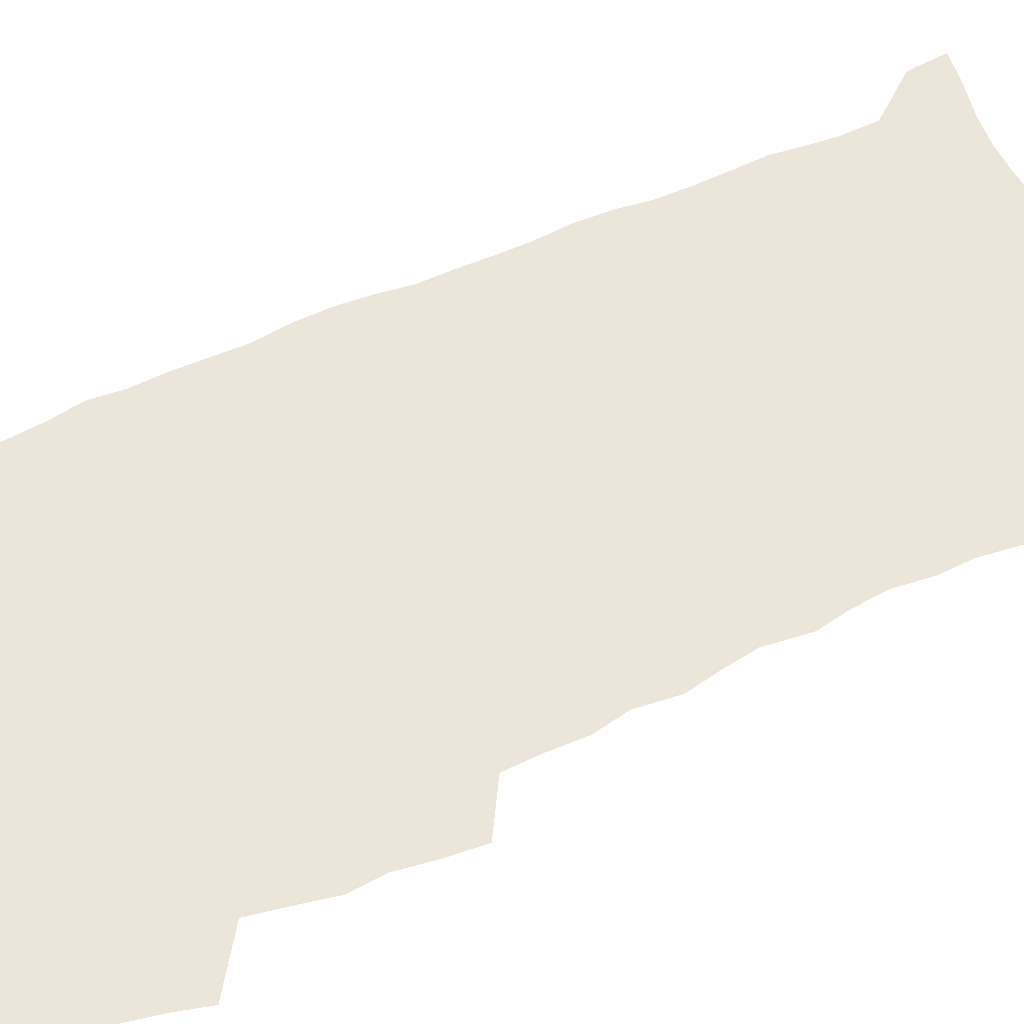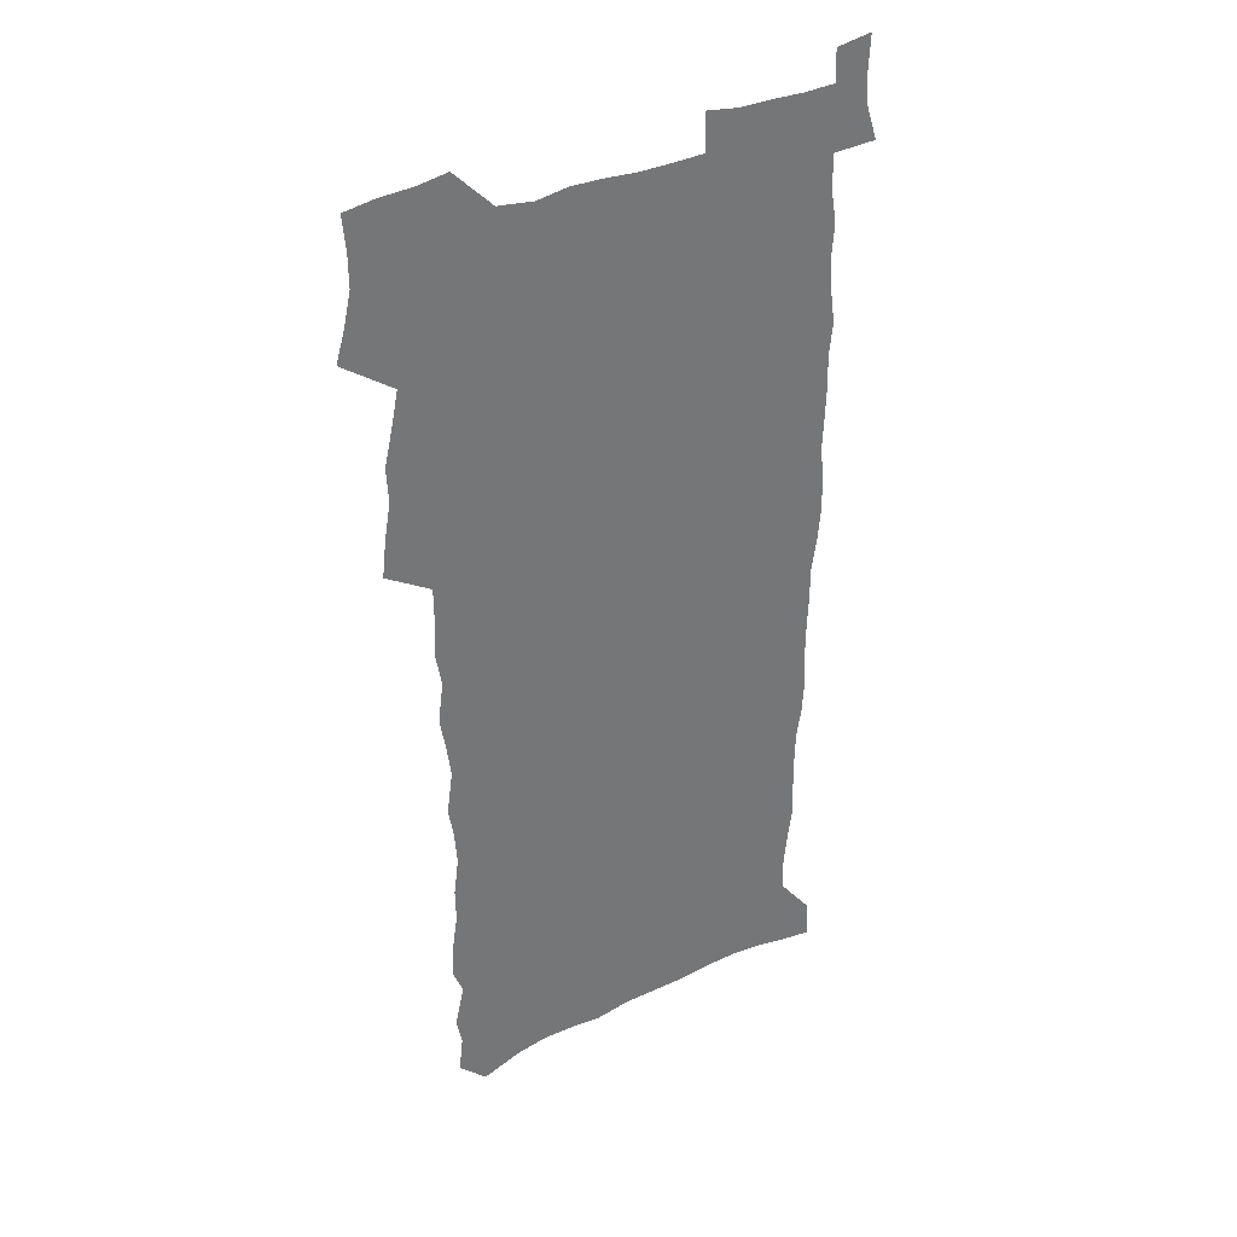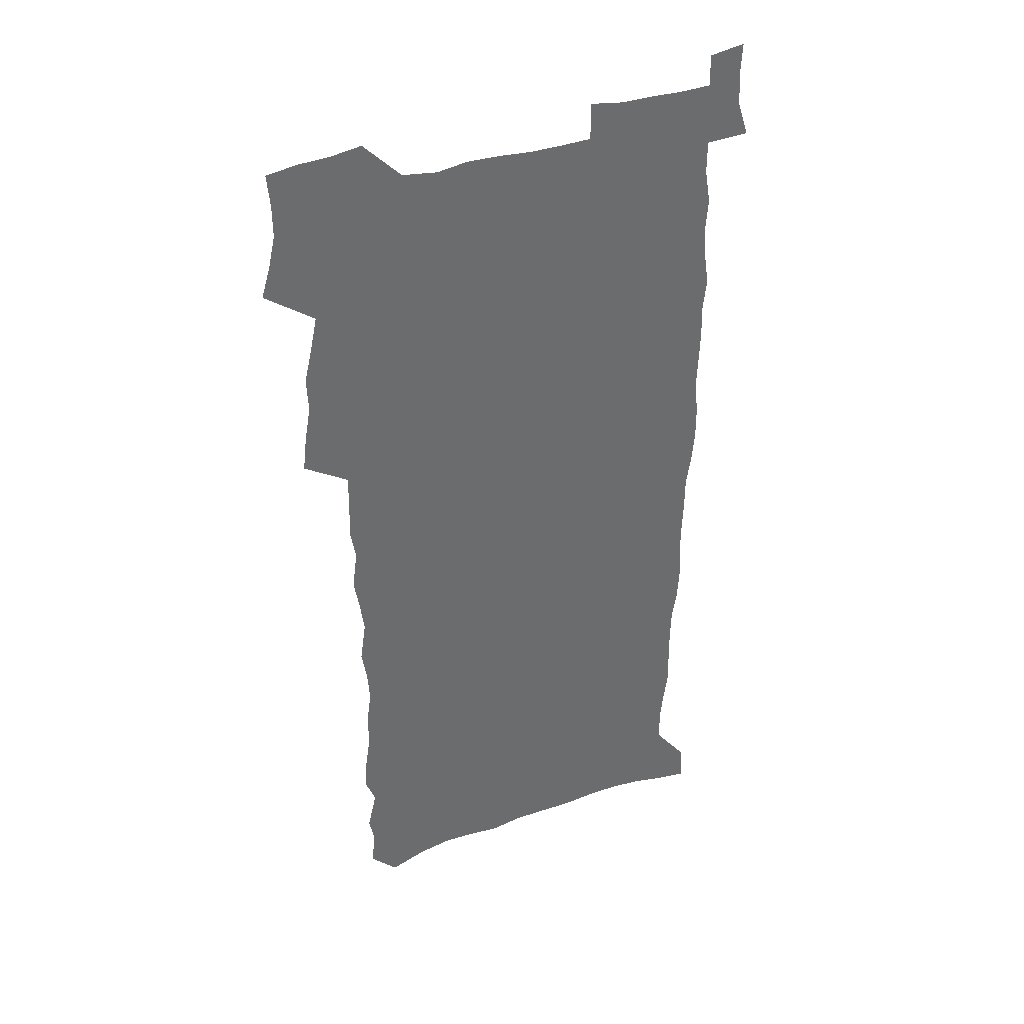
<metadata>
{"format":"obj","ext":"obj","renderer":"f3d","projection":"perspective","resolution":1024,"background":"white","views":[{"elev":57.4,"azim":-116.0,"up":"+Z"},{"elev":35.5,"azim":-31.7,"up":"+Y"},{"elev":38.0,"azim":-23.4,"up":"+Y"}]}
</metadata>
<code>
v 457.2 525.8 0
v 461.4 540.1 0
v 464.6 554.7 0
v 464.6 569.4 0
v 463.1 584.8 0
v 470 428.1 0
v 471.8 444.5 0
v 474.7 461.2 0
v 473.9 476.6 0
v 477.5 492.8 0
v 480.8 508.9 0
v 480.9 523.6 0
v 477.8 539.1 0
v 482.9 553.2 0
v 480.6 568.9 0
v 477.5 586.9 0
v 491.6 148.1 0
v 493.4 164.3 0
v 490.9 177.1 0
v 495.2 195.6 0
v 490.6 207.4 0
v 491.4 222.8 0
v 493.9 239.6 0
v 493.6 254.4 0
v 495.9 271.4 0
v 494.8 286.2 0
v 492.4 300.4 0
v 495.1 319.6 0
v 493.2 334.5 0
v 490.6 349.4 0
v 492.9 367.7 0
v 490.3 382.9 0
v 491.1 399.4 0
v 490.9 415.2 0
v 493.8 432.3 0
v 493.3 447.5 0
v 495.3 463.2 0
v 495.5 478.3 0
v 495.4 493.3 0
v 497.8 508.8 0
v 497.6 523.7 0
v 498.2 538.4 0
v 497 554.1 0
v 495 570.2 0
v 492.4 587.6 0
v 504.5 134.9 0
v 510.3 155.9 0
v 513.9 174.1 0
v 511.8 187 0
v 513.3 203.4 0
v 513.6 218.7 0
v 516.2 235.8 0
v 516.9 251.2 0
v 516.4 265.7 0
v 514.8 279.6 0
v 514.2 294.5 0
v 511.1 308.1 0
v 511.7 324.5 0
v 512 340.7 0
v 511.3 356.3 0
v 511.5 372.3 0
v 512.8 388.7 0
v 512.9 403.8 0
v 509.6 418.2 0
v 510.9 434.1 0
v 512.4 449.7 0
v 512.4 464.3 0
v 510.6 479 0
v 513 494 0
v 513.5 508.8 0
v 514.3 523.4 0
v 513.5 538.4 0
v 512 554.1 0
v 510.1 570.2 0
v 506.7 589.8 0
v 521.9 140.9 0
v 525.5 159.2 0
v 529.3 179.1 0
v 528.3 192.5 0
v 530.1 209.5 0
v 531.5 225.7 0
v 532 240.8 0
v 532.3 256 0
v 532 270.7 0
v 531.3 285.1 0
v 530.4 299.7 0
v 530.1 315 0
v 530 330.3 0
v 529.5 345.4 0
v 528.7 360.3 0
v 528.5 375.6 0
v 528.6 390.9 0
v 528.4 406 0
v 527.7 420.8 0
v 527.8 435.9 0
v 527.2 450.5 0
v 527.7 465.2 0
v 530.5 480.4 0
v 529.4 494.6 0
v 529.4 509 0
v 529.3 523.4 0
v 529.4 537.8 0
v 527.8 553.3 0
v 524.5 571.9 0
v 537.1 143.4 0
v 540.8 162.8 0
v 543.1 181 0
v 545.9 199.9 0
v 546.4 215.1 0
v 546.9 230.2 0
v 547 244.9 0
v 546.6 259.2 0
v 546.2 273.6 0
v 546 288.5 0
v 545.4 303.1 0
v 545.7 318.7 0
v 544.7 332.7 0
v 544.4 347.7 0
v 543.9 362.4 0
v 544.5 378.3 0
v 543.6 392.5 0
v 545 408.6 0
v 544.2 422.7 0
v 544.4 437.5 0
v 544.8 452.1 0
v 544.8 466.5 0
v 544.6 480.7 0
v 544.5 494.9 0
v 544.5 509 0
v 544 523.3 0
v 545.1 537 0
v 542.6 553.7 0
v 541.1 569.7 0
v 551.4 142.7 0
v 554.4 162.1 0
v 557.8 184 0
v 559.9 203 0
v 560.2 217.5 0
v 561 233.2 0
v 560.6 247 0
v 560.7 261.8 0
v 560.4 276.3 0
v 559.8 290.4 0
v 560 305.9 0
v 559.2 319.9 0
v 559.2 334.9 0
v 558.9 349.6 0
v 558 363.3 0
v 558.8 379.5 0
v 558.6 394.1 0
v 559.3 409.3 0
v 559.1 423.7 0
v 558.8 437.9 0
v 559.3 452.6 0
v 559.3 466.8 0
v 559.2 481 0
v 559.1 495.2 0
v 559.1 509.2 0
v 558.9 523.3 0
v 559.2 537 0
v 557.9 552.5 0
v 555.4 571.9 0
v 565.7 141 0
v 570 166.8 0
v 571.3 184 0
v 572.8 202.6 0
v 574.3 221.2 0
v 574.4 235.1 0
v 574.1 248.5 0
v 574.1 263 0
v 574.1 278 0
v 573.9 292.6 0
v 573.7 307.3 0
v 573.7 322.3 0
v 573.4 336.7 0
v 572.4 350.3 0
v 573.6 366.7 0
v 573.8 381.5 0
v 573.6 395.5 0
v 573.6 410.1 0
v 573.5 424.3 0
v 573.5 438.6 0
v 573.9 453.2 0
v 573.4 467.3 0
v 573.5 481.3 0
v 573.8 495.5 0
v 573.6 509.4 0
v 573.4 523.5 0
v 573.1 537.8 0
v 572.2 553.3 0
v 570.4 571.5 0
v 581.4 143.3 0
v 584.2 168 0
v 585.3 185.9 0
v 586.2 203.5 0
v 586.9 219.5 0
v 587.2 235.6 0
v 587.4 249.4 0
v 587.4 263.2 0
v 587.6 279.7 0
v 587.3 293 0
v 587.3 308.4 0
v 587.3 322.7 0
v 587.4 338.2 0
v 587.1 352.3 0
v 587.3 367.1 0
v 587.3 381.1 0
v 587.6 396.1 0
v 587.6 410.3 0
v 587.6 424.7 0
v 587.6 438.6 0
v 587.7 453.3 0
v 587.9 467.5 0
v 587.8 481.5 0
v 587.8 495.6 0
v 587.9 509.6 0
v 587.7 523.6 0
v 587.4 537.9 0
v 586.8 553.3 0
v 585.8 570.3 0
v 596.6 143.2 0
v 598.1 166.7 0
v 599.1 187.6 0
v 599.5 203.3 0
v 599.9 218.9 0
v 599.8 236.1 0
v 600.6 248.3 0
v 600.7 263 0
v 600.7 279.5 0
v 600.7 293.6 0
v 600.8 307.8 0
v 600.8 322.4 0
v 600.8 339.2 0
v 600.9 352.5 0
v 601.2 367.9 0
v 601.3 382.1 0
v 601.5 396 0
v 601.5 410.4 0
v 601.6 424.5 0
v 601.6 438.7 0
v 601.8 453.6 0
v 601.9 467.6 0
v 601.9 481.7 0
v 601.9 495.8 0
v 602 509.8 0
v 601.9 523.7 0
v 601.7 537.5 0
v 601.2 554.5 0
v 600.7 570.3 0
v 611.7 142.9 0
v 612.2 164.2 0
v 612.7 186.1 0
v 612.9 203.8 0
v 613.2 218.1 0
v 613.3 233.7 0
v 613.6 249.6 0
v 613.8 262.7 0
v 613.8 279.6 0
v 614 293.6 0
v 614.4 307.5 0
v 614.4 322.7 0
v 614.5 337.9 0
v 614.6 353.3 0
v 615 367.3 0
v 615.4 381.1 0
v 615.3 396.1 0
v 615.6 410.1 0
v 615.7 424.4 0
v 615.7 439.2 0
v 615.9 453.4 0
v 616 467.6 0
v 616.1 481.6 0
v 616.5 495.9 0
v 616.2 510.2 0
v 616.2 524.3 0
v 615.9 538.4 0
v 615.9 553.6 0
v 615.6 570.7 0
v 615.1 588 0
v 626.8 144.1 0
v 626.4 168.1 0
v 626.7 183.3 0
v 625.9 203.4 0
v 626.5 217.4 0
v 627.1 231.7 0
v 627 247.8 0
v 627 263.3 0
v 627.4 277.8 0
v 627.9 291.6 0
v 628 306.6 0
v 628.2 321.8 0
v 628.1 337.5 0
v 628.2 352.4 0
v 628.6 366.7 0
v 629.3 380.7 0
v 629.5 395.2 0
v 629.6 409.8 0
v 630.1 423.9 0
v 630.9 438 0
v 630.1 453.2 0
v 630 467.4 0
v 630.5 481.6 0
v 630.7 496 0
v 630.7 510.3 0
v 630.6 524.6 0
v 630.5 539 0
v 630.5 553.7 0
v 630.7 569.1 0
v 630.7 585.7 0
v 641.7 144.3 0
v 640.3 166.4 0
v 640.5 182.4 0
v 640.5 199 0
v 640.7 214.4 0
v 640.9 229.7 0
v 640.6 245.8 0
v 642.3 259.2 0
v 641.4 275.8 0
v 640.9 292.1 0
v 641.5 306 0
v 642.4 320 0
v 642.5 335.2 0
v 644.3 349 0
v 643.1 365 0
v 644.3 379 0
v 645.4 393.2 0
v 644.7 408.5 0
v 644.7 423.2 0
v 645.1 437.8 0
v 644.5 452.6 0
v 646.2 466.8 0
v 645.2 481.6 0
v 645.7 495.9 0
v 645.7 510.4 0
v 645.7 524.9 0
v 645.4 539.4 0
v 645.5 554.2 0
v 645.4 569 0
v 645.6 585.6 0
v 656.6 142.7 0
v 653.8 165.8 0
v 654.9 179.8 0
v 655.4 194.8 0
v 655.1 211.3 0
v 654.9 227.1 0
v 655.6 241.8 0
v 656.4 256.7 0
v 656.2 272.4 0
v 657.2 287.1 0
v 657.8 301.8 0
v 656.8 317.8 0
v 658.9 331.5 0
v 659.8 346.1 0
v 658.1 362.8 0
v 659.8 376.8 0
v 660.8 391.5 0
v 659.9 407.1 0
v 660.1 421.9 0
v 661.1 436.4 0
v 660.9 451.3 0
v 662.3 465.9 0
v 661.3 481 0
v 661.1 495.7 0
v 661.2 510.3 0
v 662.2 525.2 0
v 661.2 540.1 0
v 660.8 555 0
v 660.2 569.5 0
v 660.4 585 0
v 672.1 139.3 0
v 669.9 159.6 0
v 670 175.4 0
v 669.9 191.5 0
v 671.5 205.6 0
v 673.4 219.6 0
v 673.1 235.4 0
v 673 251.1 0
v 673.4 266.4 0
v 675.7 280.4 0
v 676.6 295.3 0
v 675.7 311.6 0
v 675.9 327.1 0
v 676.5 342.3 0
v 676.6 358 0
v 679 372.5 0
v 680.3 387.4 0
v 680.3 403 0
v 678.6 419.2 0
v 679.3 434.3 0
v 679.8 449.5 0
v 679.5 464.7 0
v 681.1 479.7 0
v 678.9 495.2 0
v 677.9 510.2 0
v 679 525.2 0
v 676.4 541.1 0
v 676.5 556.1 0
v 675.5 570.6 0
v 675.3 585.4 0
v 674.9 600.2 0
v 687 137 0
v 685.8 154.8 0
v 696.7 556.9 0
v 691.7 572.4 0
v 690.6 586.7 0
v 691.4 602.8 0
f 11 12 1
f 1 12 2
f 12 13 2
f 2 13 3
f 13 14 3
f 3 14 4
f 14 15 4
f 4 15 5
f 15 16 5
f 34 35 6
f 6 35 7
f 35 36 7
f 7 36 8
f 36 37 8
f 8 37 9
f 37 38 9
f 9 38 10
f 38 39 10
f 10 39 11
f 39 40 11
f 11 40 12
f 40 41 12
f 12 41 13
f 41 42 13
f 13 42 14
f 42 43 14
f 14 43 15
f 43 44 15
f 15 44 16
f 44 45 16
f 46 47 17
f 17 47 18
f 47 48 18
f 18 48 19
f 48 49 19
f 19 49 20
f 49 50 20
f 20 50 21
f 50 51 21
f 21 51 22
f 51 52 22
f 22 52 23
f 52 53 23
f 23 53 24
f 53 54 24
f 24 54 25
f 54 55 25
f 25 55 26
f 55 56 26
f 26 56 27
f 56 57 27
f 27 57 28
f 57 58 28
f 28 58 29
f 58 59 29
f 29 59 30
f 59 60 30
f 30 60 31
f 60 61 31
f 31 61 32
f 61 62 32
f 32 62 33
f 62 63 33
f 33 63 34
f 63 64 34
f 34 64 35
f 64 65 35
f 35 65 36
f 65 66 36
f 36 66 37
f 66 67 37
f 37 67 38
f 67 68 38
f 38 68 39
f 68 69 39
f 39 69 40
f 69 70 40
f 40 70 41
f 70 71 41
f 41 71 42
f 71 72 42
f 42 72 43
f 72 73 43
f 43 73 44
f 73 74 44
f 44 74 45
f 74 75 45
f 46 76 47
f 76 77 47
f 47 77 48
f 77 78 48
f 48 78 49
f 78 79 49
f 49 79 50
f 79 80 50
f 50 80 51
f 80 81 51
f 51 81 52
f 81 82 52
f 52 82 53
f 82 83 53
f 53 83 54
f 83 84 54
f 54 84 55
f 84 85 55
f 55 85 56
f 85 86 56
f 56 86 57
f 86 87 57
f 57 87 58
f 87 88 58
f 58 88 59
f 88 89 59
f 59 89 60
f 89 90 60
f 60 90 61
f 90 91 61
f 61 91 62
f 91 92 62
f 62 92 63
f 92 93 63
f 63 93 64
f 93 94 64
f 64 94 65
f 94 95 65
f 65 95 66
f 95 96 66
f 66 96 67
f 96 97 67
f 67 97 68
f 97 98 68
f 68 98 69
f 98 99 69
f 69 99 70
f 99 100 70
f 70 100 71
f 100 101 71
f 71 101 72
f 101 102 72
f 72 102 73
f 102 103 73
f 73 103 74
f 103 104 74
f 74 104 75
f 76 105 77
f 105 106 77
f 77 106 78
f 106 107 78
f 78 107 79
f 107 108 79
f 79 108 80
f 108 109 80
f 80 109 81
f 109 110 81
f 81 110 82
f 110 111 82
f 82 111 83
f 111 112 83
f 83 112 84
f 112 113 84
f 84 113 85
f 113 114 85
f 85 114 86
f 114 115 86
f 86 115 87
f 115 116 87
f 87 116 88
f 116 117 88
f 88 117 89
f 117 118 89
f 89 118 90
f 118 119 90
f 90 119 91
f 119 120 91
f 91 120 92
f 120 121 92
f 92 121 93
f 121 122 93
f 93 122 94
f 122 123 94
f 94 123 95
f 123 124 95
f 95 124 96
f 124 125 96
f 96 125 97
f 125 126 97
f 97 126 98
f 126 127 98
f 98 127 99
f 127 128 99
f 99 128 100
f 128 129 100
f 100 129 101
f 129 130 101
f 101 130 102
f 130 131 102
f 102 131 103
f 131 132 103
f 103 132 104
f 132 133 104
f 105 134 106
f 134 135 106
f 106 135 107
f 135 136 107
f 107 136 108
f 136 137 108
f 108 137 109
f 137 138 109
f 109 138 110
f 138 139 110
f 110 139 111
f 139 140 111
f 111 140 112
f 140 141 112
f 112 141 113
f 141 142 113
f 113 142 114
f 142 143 114
f 114 143 115
f 143 144 115
f 115 144 116
f 144 145 116
f 116 145 117
f 145 146 117
f 117 146 118
f 146 147 118
f 118 147 119
f 147 148 119
f 119 148 120
f 148 149 120
f 120 149 121
f 149 150 121
f 121 150 122
f 150 151 122
f 122 151 123
f 151 152 123
f 123 152 124
f 152 153 124
f 124 153 125
f 153 154 125
f 125 154 126
f 154 155 126
f 126 155 127
f 155 156 127
f 127 156 128
f 156 157 128
f 128 157 129
f 157 158 129
f 129 158 130
f 158 159 130
f 130 159 131
f 159 160 131
f 131 160 132
f 160 161 132
f 132 161 133
f 161 162 133
f 134 163 135
f 163 164 135
f 135 164 136
f 164 165 136
f 136 165 137
f 165 166 137
f 137 166 138
f 166 167 138
f 138 167 139
f 167 168 139
f 139 168 140
f 168 169 140
f 140 169 141
f 169 170 141
f 141 170 142
f 170 171 142
f 142 171 143
f 171 172 143
f 143 172 144
f 172 173 144
f 144 173 145
f 173 174 145
f 145 174 146
f 174 175 146
f 146 175 147
f 175 176 147
f 147 176 148
f 176 177 148
f 148 177 149
f 177 178 149
f 149 178 150
f 178 179 150
f 150 179 151
f 179 180 151
f 151 180 152
f 180 181 152
f 152 181 153
f 181 182 153
f 153 182 154
f 182 183 154
f 154 183 155
f 183 184 155
f 155 184 156
f 184 185 156
f 156 185 157
f 185 186 157
f 157 186 158
f 186 187 158
f 158 187 159
f 187 188 159
f 159 188 160
f 188 189 160
f 160 189 161
f 189 190 161
f 161 190 162
f 190 191 162
f 163 192 164
f 192 193 164
f 164 193 165
f 193 194 165
f 165 194 166
f 194 195 166
f 166 195 167
f 195 196 167
f 167 196 168
f 196 197 168
f 168 197 169
f 197 198 169
f 169 198 170
f 198 199 170
f 170 199 171
f 199 200 171
f 171 200 172
f 200 201 172
f 172 201 173
f 201 202 173
f 173 202 174
f 202 203 174
f 174 203 175
f 203 204 175
f 175 204 176
f 204 205 176
f 176 205 177
f 205 206 177
f 177 206 178
f 206 207 178
f 178 207 179
f 207 208 179
f 179 208 180
f 208 209 180
f 180 209 181
f 209 210 181
f 181 210 182
f 210 211 182
f 182 211 183
f 211 212 183
f 183 212 184
f 212 213 184
f 184 213 185
f 213 214 185
f 185 214 186
f 214 215 186
f 186 215 187
f 215 216 187
f 187 216 188
f 216 217 188
f 188 217 189
f 217 218 189
f 189 218 190
f 218 219 190
f 190 219 191
f 219 220 191
f 192 221 193
f 221 222 193
f 193 222 194
f 222 223 194
f 194 223 195
f 223 224 195
f 195 224 196
f 224 225 196
f 196 225 197
f 225 226 197
f 197 226 198
f 226 227 198
f 198 227 199
f 227 228 199
f 199 228 200
f 228 229 200
f 200 229 201
f 229 230 201
f 201 230 202
f 230 231 202
f 202 231 203
f 231 232 203
f 203 232 204
f 232 233 204
f 204 233 205
f 233 234 205
f 205 234 206
f 234 235 206
f 206 235 207
f 235 236 207
f 207 236 208
f 236 237 208
f 208 237 209
f 237 238 209
f 209 238 210
f 238 239 210
f 210 239 211
f 239 240 211
f 211 240 212
f 240 241 212
f 212 241 213
f 241 242 213
f 213 242 214
f 242 243 214
f 214 243 215
f 243 244 215
f 215 244 216
f 244 245 216
f 216 245 217
f 245 246 217
f 217 246 218
f 246 247 218
f 218 247 219
f 247 248 219
f 219 248 220
f 248 249 220
f 221 250 222
f 250 251 222
f 222 251 223
f 251 252 223
f 223 252 224
f 252 253 224
f 224 253 225
f 253 254 225
f 225 254 226
f 254 255 226
f 226 255 227
f 255 256 227
f 227 256 228
f 256 257 228
f 228 257 229
f 257 258 229
f 229 258 230
f 258 259 230
f 230 259 231
f 259 260 231
f 231 260 232
f 260 261 232
f 232 261 233
f 261 262 233
f 233 262 234
f 262 263 234
f 234 263 235
f 263 264 235
f 235 264 236
f 264 265 236
f 236 265 237
f 265 266 237
f 237 266 238
f 266 267 238
f 238 267 239
f 267 268 239
f 239 268 240
f 268 269 240
f 240 269 241
f 269 270 241
f 241 270 242
f 270 271 242
f 242 271 243
f 271 272 243
f 243 272 244
f 272 273 244
f 244 273 245
f 273 274 245
f 245 274 246
f 274 275 246
f 246 275 247
f 275 276 247
f 247 276 248
f 276 277 248
f 248 277 249
f 277 278 249
f 250 280 251
f 280 281 251
f 251 281 252
f 281 282 252
f 252 282 253
f 282 283 253
f 253 283 254
f 283 284 254
f 254 284 255
f 284 285 255
f 255 285 256
f 285 286 256
f 256 286 257
f 286 287 257
f 257 287 258
f 287 288 258
f 258 288 259
f 288 289 259
f 259 289 260
f 289 290 260
f 260 290 261
f 290 291 261
f 261 291 262
f 291 292 262
f 262 292 263
f 292 293 263
f 263 293 264
f 293 294 264
f 264 294 265
f 294 295 265
f 265 295 266
f 295 296 266
f 266 296 267
f 296 297 267
f 267 297 268
f 297 298 268
f 268 298 269
f 298 299 269
f 269 299 270
f 299 300 270
f 270 300 271
f 300 301 271
f 271 301 272
f 301 302 272
f 272 302 273
f 302 303 273
f 273 303 274
f 303 304 274
f 274 304 275
f 304 305 275
f 275 305 276
f 305 306 276
f 276 306 277
f 306 307 277
f 277 307 278
f 307 308 278
f 278 308 279
f 308 309 279
f 280 310 281
f 310 311 281
f 281 311 282
f 311 312 282
f 282 312 283
f 312 313 283
f 283 313 284
f 313 314 284
f 284 314 285
f 314 315 285
f 285 315 286
f 315 316 286
f 286 316 287
f 316 317 287
f 287 317 288
f 317 318 288
f 288 318 289
f 318 319 289
f 289 319 290
f 319 320 290
f 290 320 291
f 320 321 291
f 291 321 292
f 321 322 292
f 292 322 293
f 322 323 293
f 293 323 294
f 323 324 294
f 294 324 295
f 324 325 295
f 295 325 296
f 325 326 296
f 296 326 297
f 326 327 297
f 297 327 298
f 327 328 298
f 298 328 299
f 328 329 299
f 299 329 300
f 329 330 300
f 300 330 301
f 330 331 301
f 301 331 302
f 331 332 302
f 302 332 303
f 332 333 303
f 303 333 304
f 333 334 304
f 304 334 305
f 334 335 305
f 305 335 306
f 335 336 306
f 306 336 307
f 336 337 307
f 307 337 308
f 337 338 308
f 308 338 309
f 338 339 309
f 310 340 311
f 340 341 311
f 311 341 312
f 341 342 312
f 312 342 313
f 342 343 313
f 313 343 314
f 343 344 314
f 314 344 315
f 344 345 315
f 315 345 316
f 345 346 316
f 316 346 317
f 346 347 317
f 317 347 318
f 347 348 318
f 318 348 319
f 348 349 319
f 319 349 320
f 349 350 320
f 320 350 321
f 350 351 321
f 321 351 322
f 351 352 322
f 322 352 323
f 352 353 323
f 323 353 324
f 353 354 324
f 324 354 325
f 354 355 325
f 325 355 326
f 355 356 326
f 326 356 327
f 356 357 327
f 327 357 328
f 357 358 328
f 328 358 329
f 358 359 329
f 329 359 330
f 359 360 330
f 330 360 331
f 360 361 331
f 331 361 332
f 361 362 332
f 332 362 333
f 362 363 333
f 333 363 334
f 363 364 334
f 334 364 335
f 364 365 335
f 335 365 336
f 365 366 336
f 336 366 337
f 366 367 337
f 337 367 338
f 367 368 338
f 338 368 339
f 368 369 339
f 340 370 341
f 370 371 341
f 341 371 342
f 371 372 342
f 342 372 343
f 372 373 343
f 343 373 344
f 373 374 344
f 344 374 345
f 374 375 345
f 345 375 346
f 375 376 346
f 346 376 347
f 376 377 347
f 347 377 348
f 377 378 348
f 348 378 349
f 378 379 349
f 349 379 350
f 379 380 350
f 350 380 351
f 380 381 351
f 351 381 352
f 381 382 352
f 352 382 353
f 382 383 353
f 353 383 354
f 383 384 354
f 354 384 355
f 384 385 355
f 355 385 356
f 385 386 356
f 356 386 357
f 386 387 357
f 357 387 358
f 387 388 358
f 358 388 359
f 388 389 359
f 359 389 360
f 389 390 360
f 360 390 361
f 390 391 361
f 361 391 362
f 391 392 362
f 362 392 363
f 392 393 363
f 363 393 364
f 393 394 364
f 364 394 365
f 394 395 365
f 365 395 366
f 395 396 366
f 366 396 367
f 396 397 367
f 367 397 368
f 397 398 368
f 368 398 369
f 398 399 369
f 370 401 371
f 401 402 371
f 371 402 372
f 397 403 398
f 403 404 398
f 398 404 399
f 404 405 399
f 399 405 400
f 405 406 400

</code>
